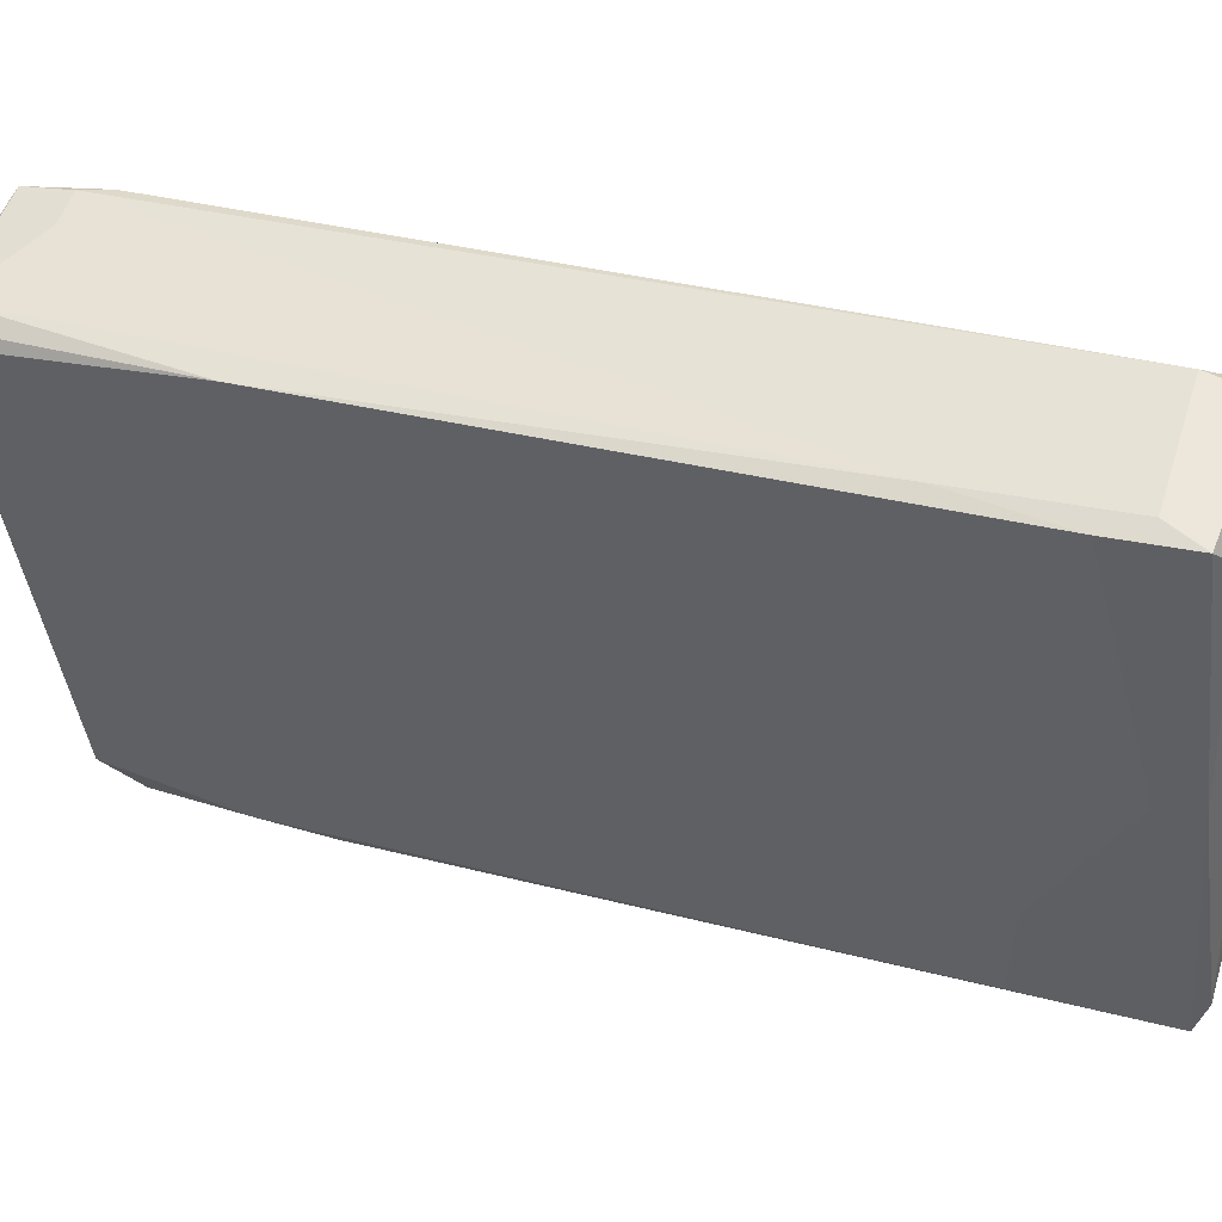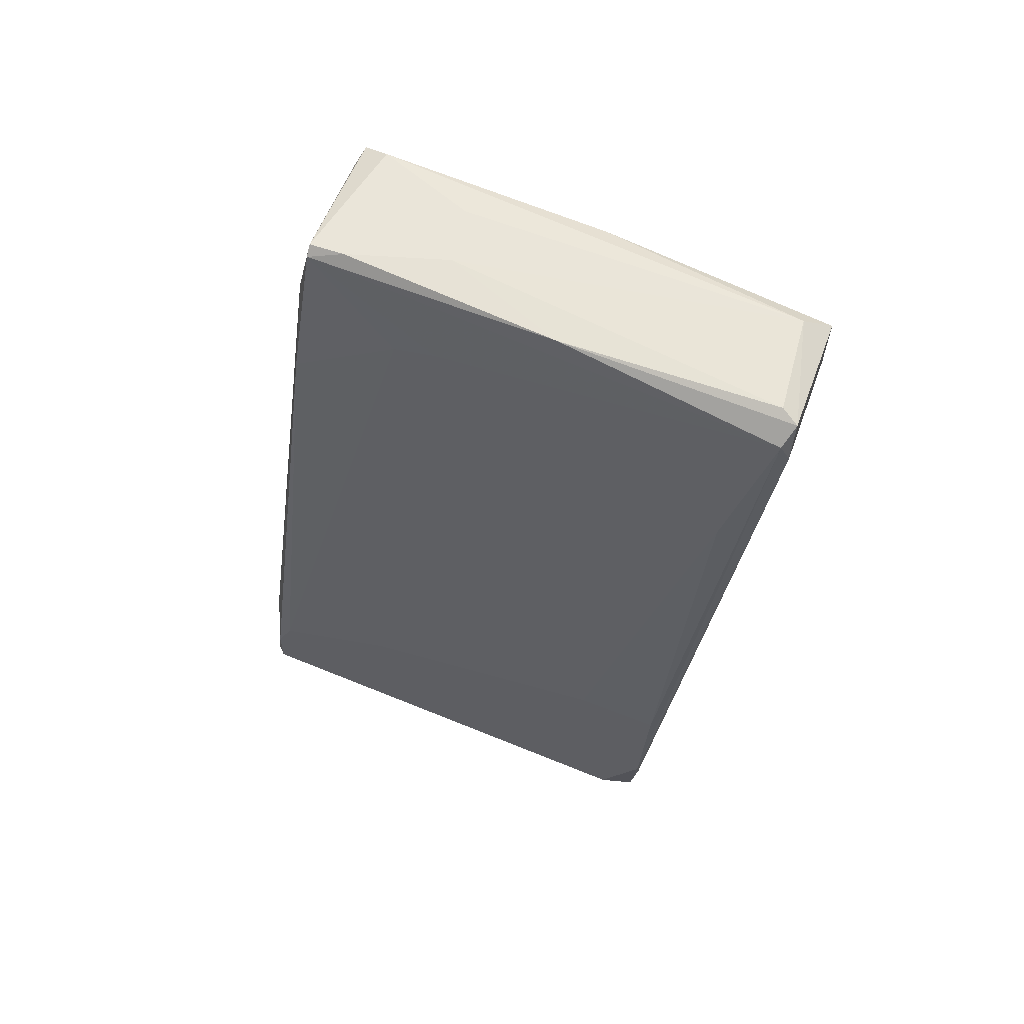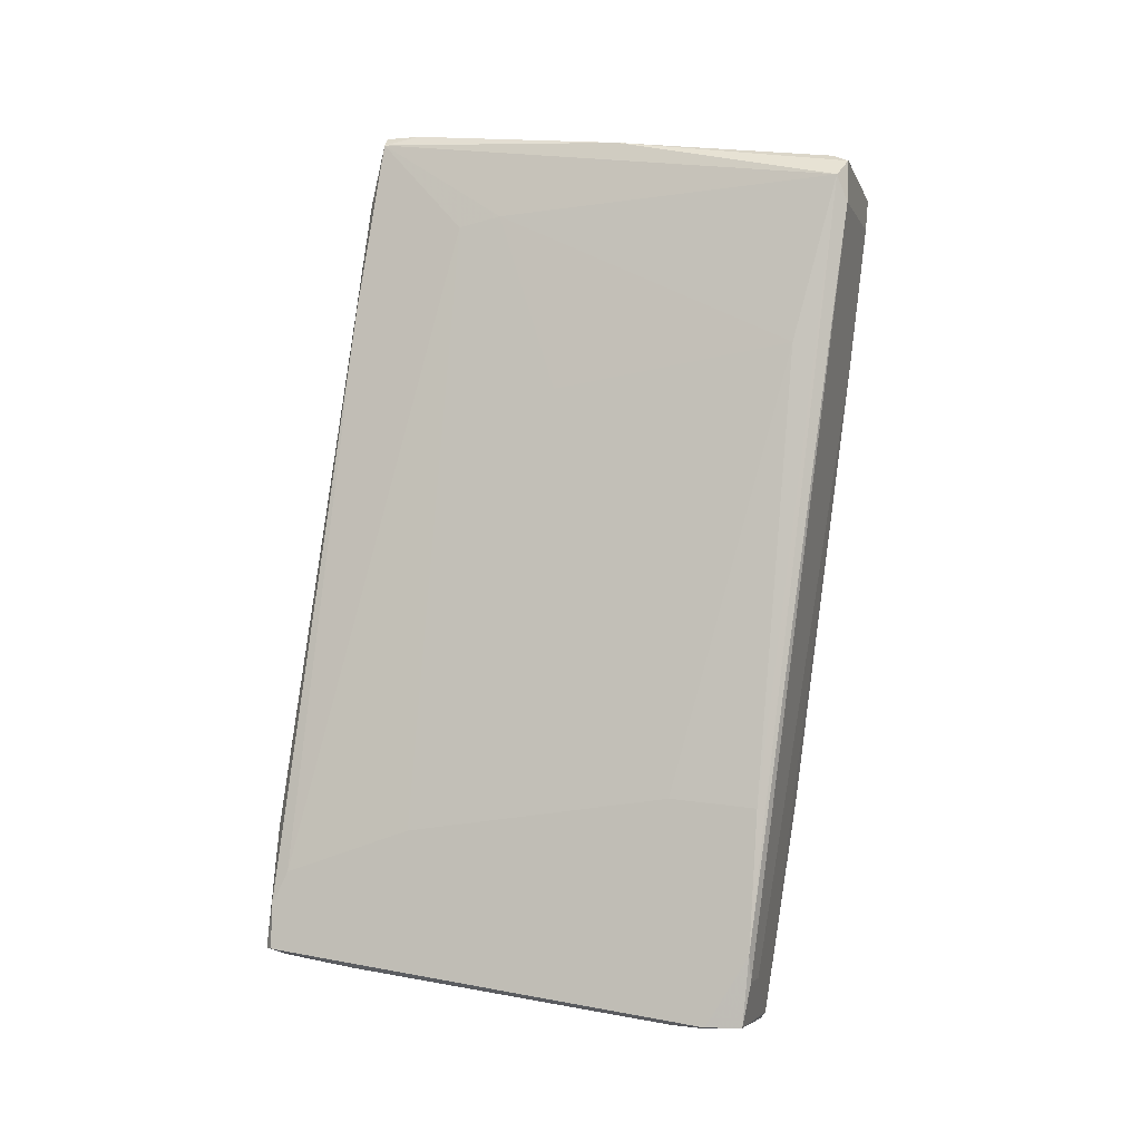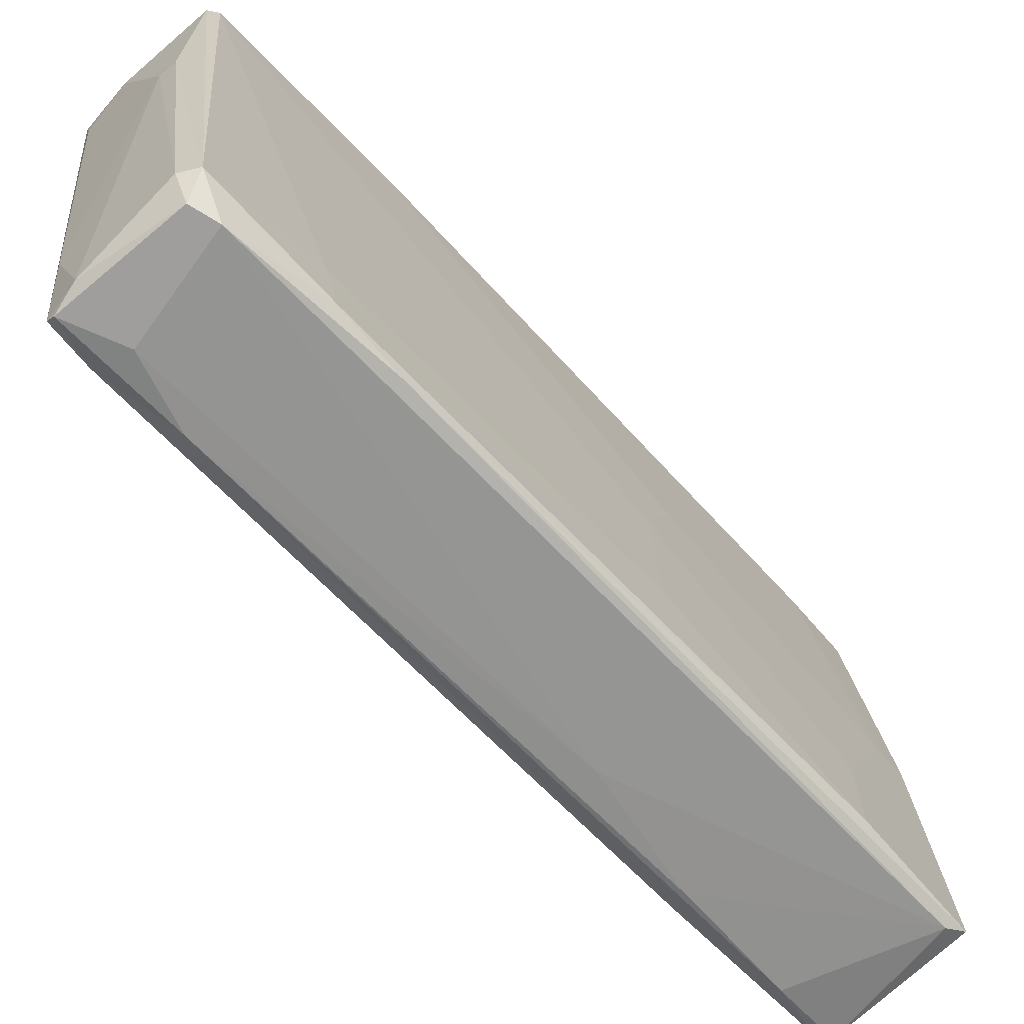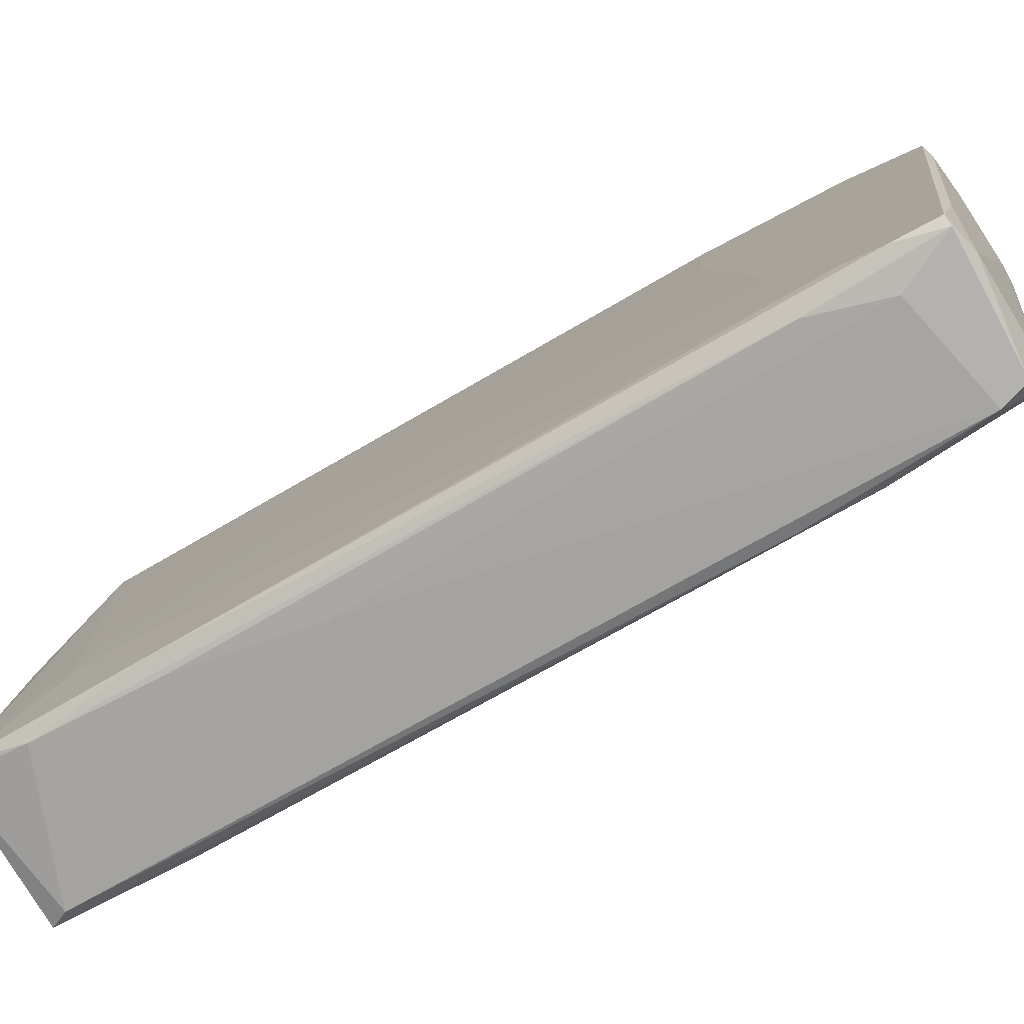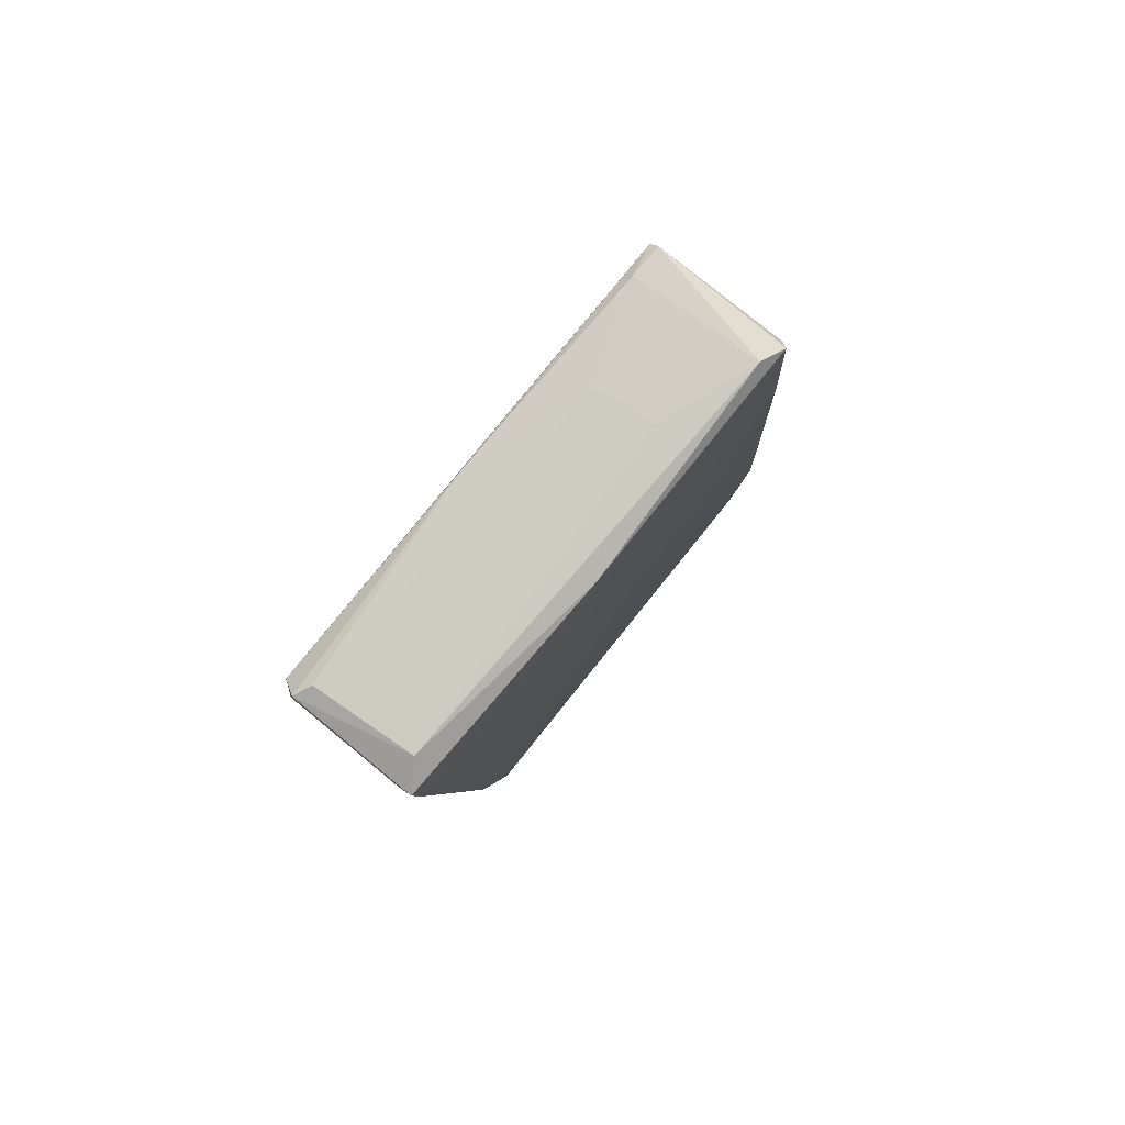
<metadata>
{"format":"obj","ext":"obj","renderer":"f3d","projection":"perspective","resolution":1024,"background":"white","views":[{"elev":51.7,"azim":-72.5,"up":"+Y"},{"elev":58.6,"azim":110.0,"up":"+Z"},{"elev":-4.2,"azim":106.5,"up":"+Z"},{"elev":-71.0,"azim":-140.1,"up":"+Y"},{"elev":-79.7,"azim":118.0,"up":"+Y"},{"elev":77.6,"azim":-140.7,"up":"+Z"}]}
</metadata>
<code>
v 0.01331 -0.05391 -0.04949
v 0.01331 0.000839 0.03262
v 0.01331 0.04593 0.03908
v 0.01493 0.03788 -0.07527
v 0.01493 0.02338 -0.08332
v 0.01493 -0.0378 -0.07527
v 0.01493 0.03626 -0.08332
v 0.01493 -0.05554 -0.07204
v 0.002038 -0.01042 0.08255
v -0.00279 0.00567 -0.08332
v -0.009233 0.03466 -0.08494
v -0.009233 -0.01203 0.08255
v -0.009233 -0.05554 -0.06721
v 0.006872 0.02822 -0.08494
v 0.006872 0.05237 0.07452
v 0.01009 -0.0346 0.08255
v 0.01009 -0.05391 -0.07365
v 0.01009 0.01211 0.07934
v 0.01009 0.05561 0.06484
v 0.01009 -0.05554 -0.06237
v -0.01729 -0.0346 0.08255
v -0.01729 -0.01847 0.0584
v -0.01729 0.01211 0.07773
v -0.01729 0.0105 0.07128
v -0.01729 -0.03619 0.0584
v 0.0117 -0.01042 0.06646
v 0.0117 -0.01847 0.06484
v 0.0117 0.05398 0.06969
v 0.0117 -0.03941 0.05035
v -0.01568 -0.00237 0.0133
v -0.01568 0.01533 0.01974
v -0.01568 0.05398 0.0584
v -0.01568 0.05561 0.07128
v -0.01568 -0.03619 0.07934
v -0.01568 -0.02975 0.01491
v -0.01568 -0.02975 0.08419
v 0.00526 -0.04424 0.02457
v 0.01654 0.03788 -0.07044
v 0.01654 0.02338 -0.04305
v 0.01654 0.02982 -0.08332
v 0.01654 -0.05391 -0.064
v 0.01654 -0.05391 -0.07204
v 0.01654 -0.02653 -0.04949
v 0.01654 -0.0507 -0.05754
v 0.01654 0.03949 -0.04466
v -0.01246 0.05237 0.03908
v -0.01246 0.05076 0.07452
v -0.01246 -0.04104 -0.05272
v -0.01246 0.05561 0.06484
v -0.01246 0.0411 -0.04466
v -0.01246 -0.0507 -0.04949
v -0.01246 -0.0507 -0.03661
v -0.01084 0.03305 -0.08332
v -0.01084 -0.04909 -0.07365
v -0.007624 -0.04909 -0.07527
v -0.007624 -0.05554 -0.07204
v 0.008481 0.03788 -0.07527
v 0.008481 -0.0346 0.08419
v 0.008481 -0.02814 0.08419
v 0.008481 -0.04104 0.04873
v 0.008481 0.05561 0.0729
v 0.008481 -0.0378 0.07128
v -0.006011 0.03626 -0.08332
v -0.006011 0.00567 -0.08332
f 6 10 5
f 50 53 30
f 28 16 26
f 45 44 40
f 33 61 19
f 61 28 19
f 25 21 24
f 56 8 13
f 54 56 13
f 51 54 13
f 61 33 47
f 45 28 3
f 28 26 3
f 53 50 11
f 54 53 11
f 56 54 55
f 61 47 15
f 44 45 43
f 40 44 42
f 12 47 36
f 8 56 17
f 56 55 17
f 55 10 17
f 42 8 17
f 46 50 32
f 33 46 32
f 50 30 31
f 32 50 31
f 24 32 31
f 30 53 48
f 54 51 48
f 53 54 48
f 7 40 14
f 11 7 14
f 28 61 18
f 16 28 18
f 59 16 18
f 61 15 18
f 24 21 23
f 47 33 23
f 21 36 23
f 36 47 23
f 32 24 23
f 33 32 23
f 7 11 63
f 11 50 63
f 50 46 63
f 46 57 63
f 57 7 63
f 34 60 62
f 60 1 62
f 29 16 62
f 1 29 62
f 28 45 38
f 40 7 38
f 45 40 38
f 19 28 38
f 60 34 37
f 34 13 37
f 1 60 37
f 51 25 35
f 25 30 35
f 30 48 35
f 48 51 35
f 40 42 6
f 17 10 6
f 42 17 6
f 47 12 9
f 15 47 9
f 36 59 9
f 12 36 9
f 59 18 9
f 18 15 9
f 16 59 58
f 21 34 58
f 36 21 58
f 59 36 58
f 62 16 58
f 34 62 58
f 26 16 27
f 44 43 27
f 16 29 27
f 29 44 27
f 46 19 4
f 57 46 4
f 7 57 4
f 38 7 4
f 19 38 4
f 21 25 52
f 25 51 52
f 51 13 52
f 34 21 52
f 13 34 52
f 54 11 64
f 10 55 64
f 55 54 64
f 11 14 64
f 14 10 64
f 45 3 39
f 43 45 39
f 3 43 39
f 3 26 2
f 43 3 2
f 26 27 2
f 27 43 2
f 1 8 41
f 42 44 41
f 8 42 41
f 44 29 41
f 29 1 41
f 13 8 20
f 8 1 20
f 37 13 20
f 1 37 20
f 33 19 49
f 46 33 49
f 19 46 49
f 30 25 22
f 25 24 22
f 31 30 22
f 24 31 22
f 14 40 5
f 10 14 5
f 40 6 5

</code>
